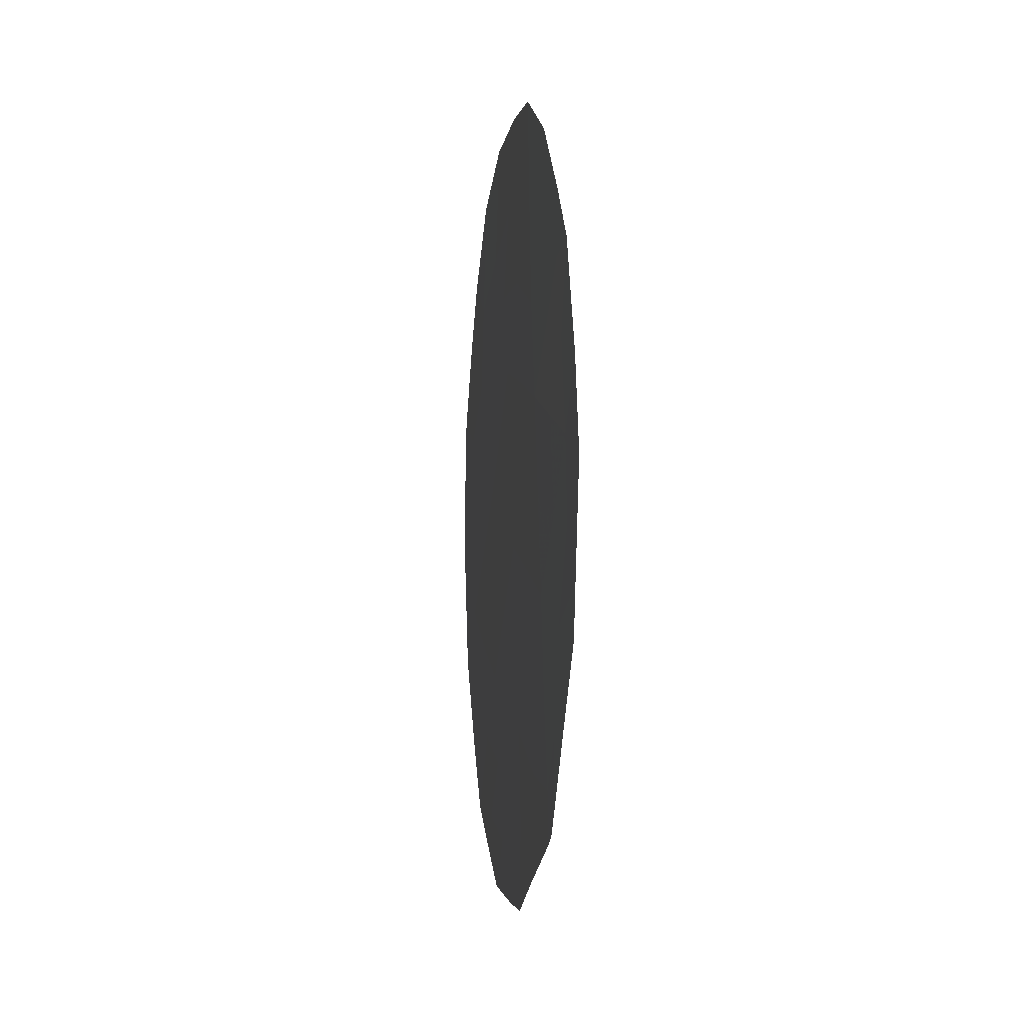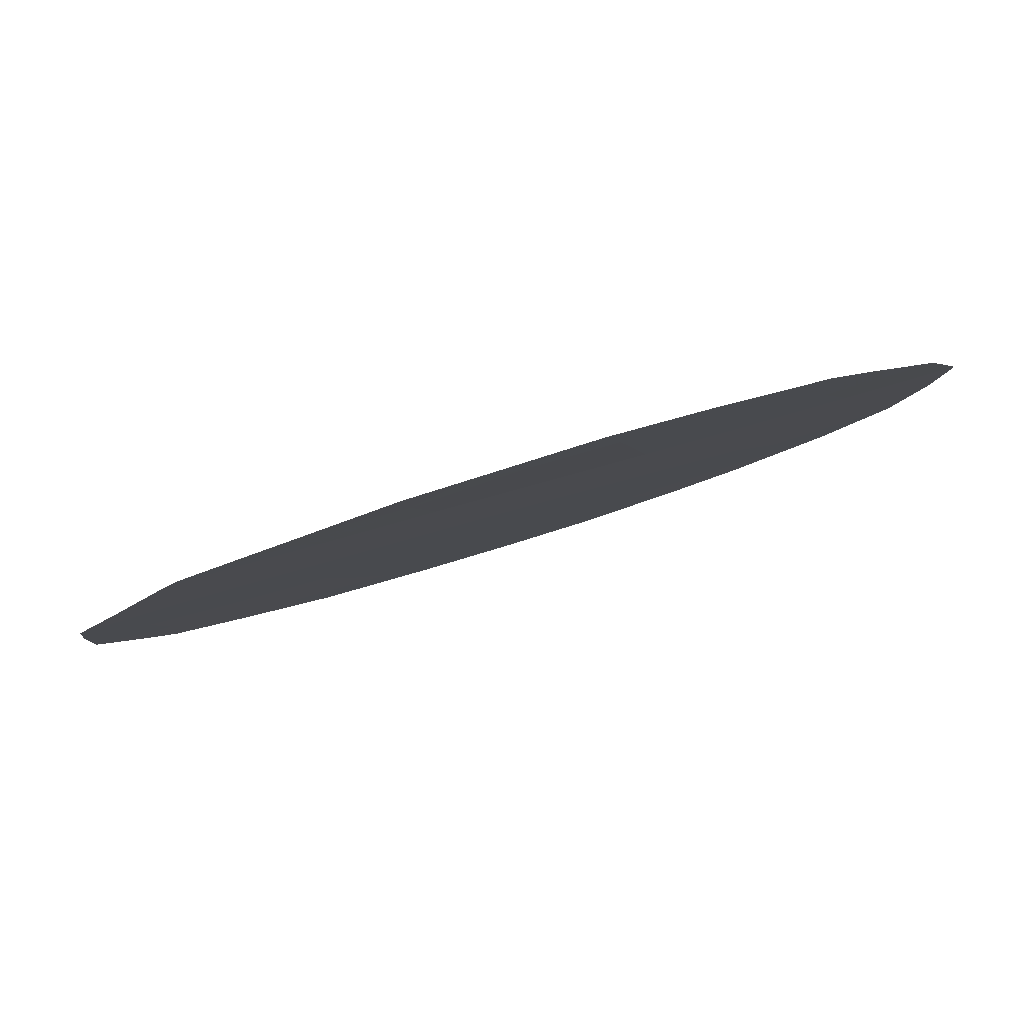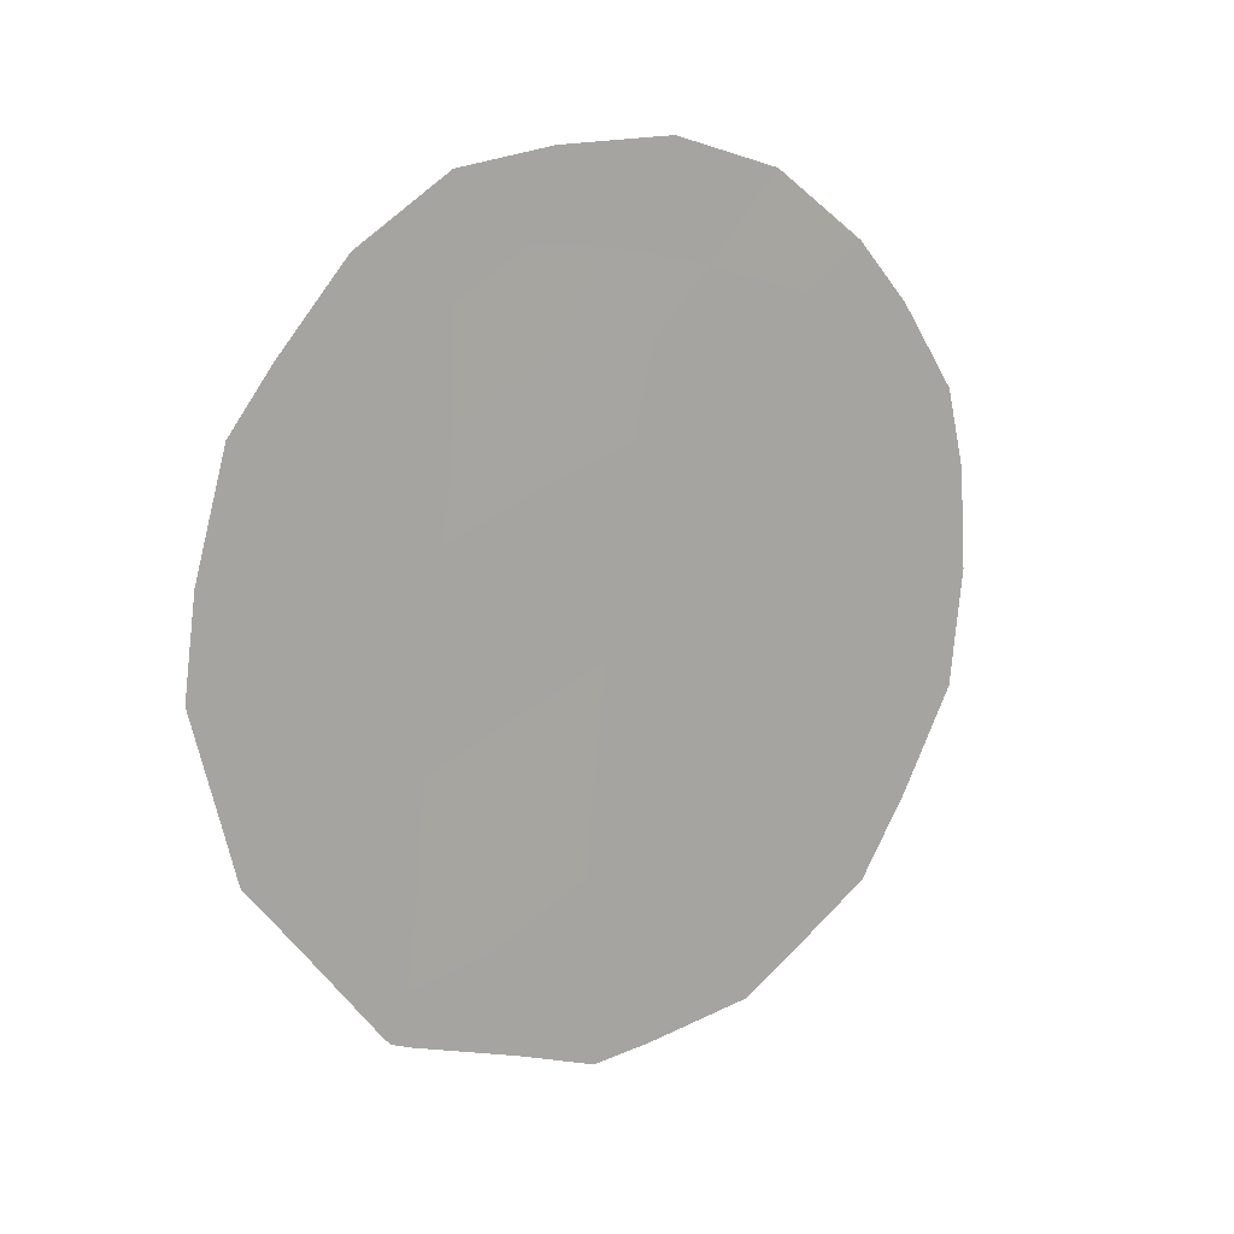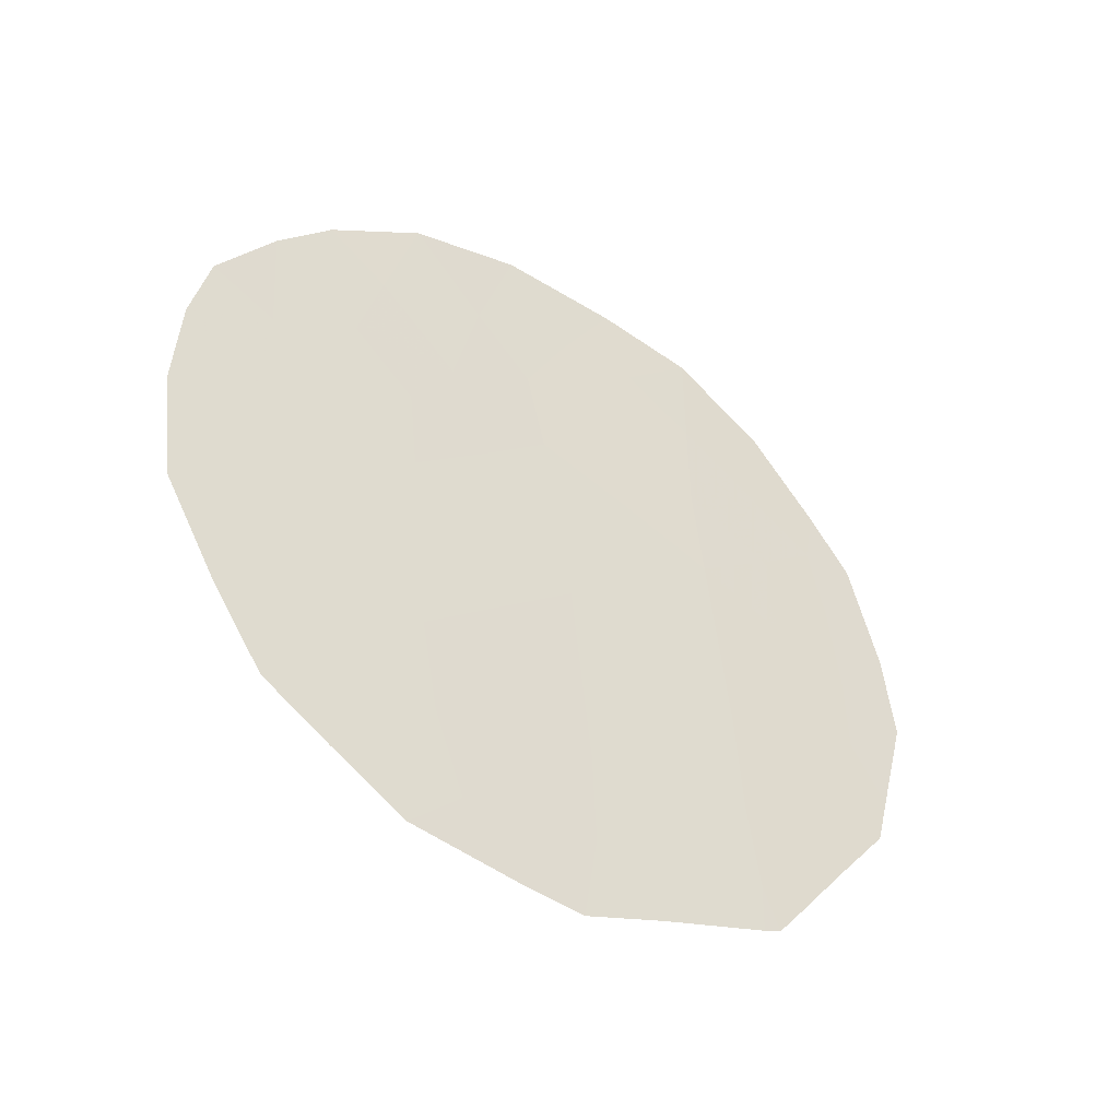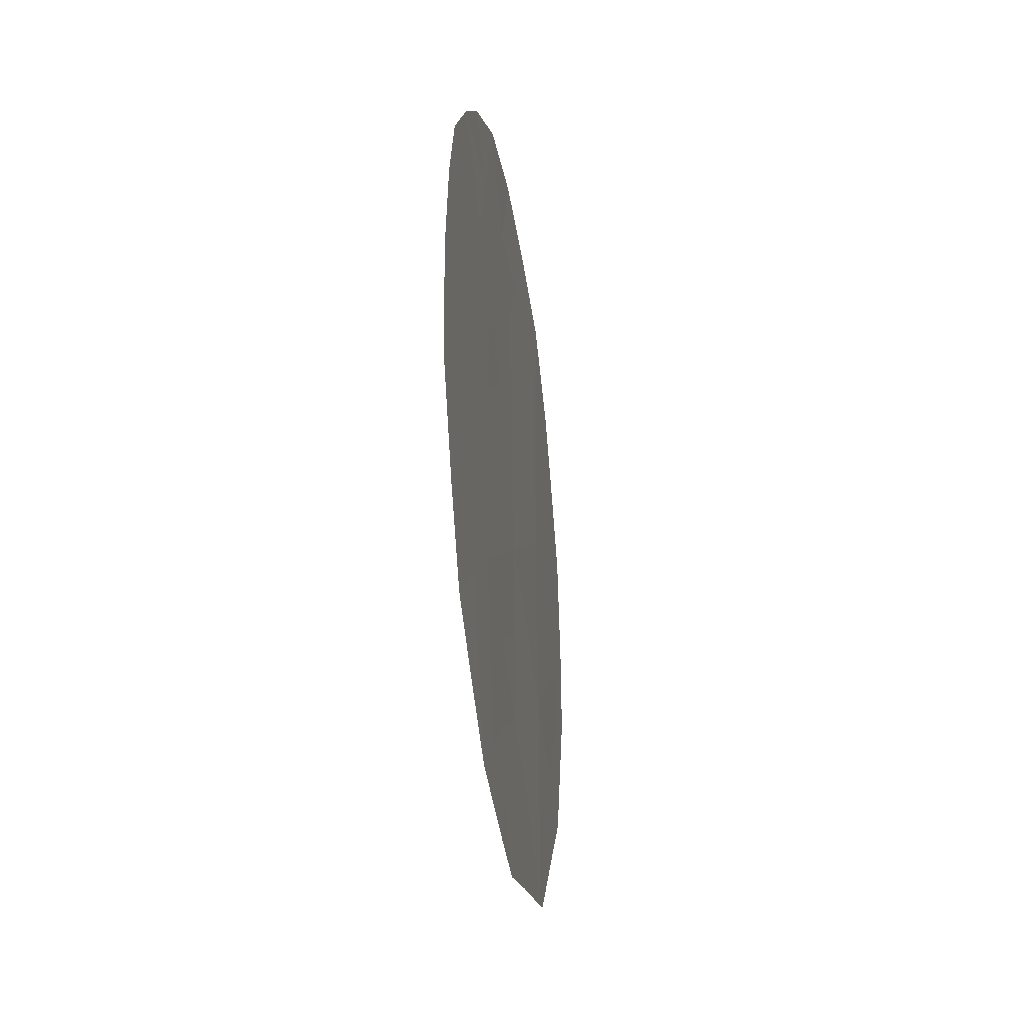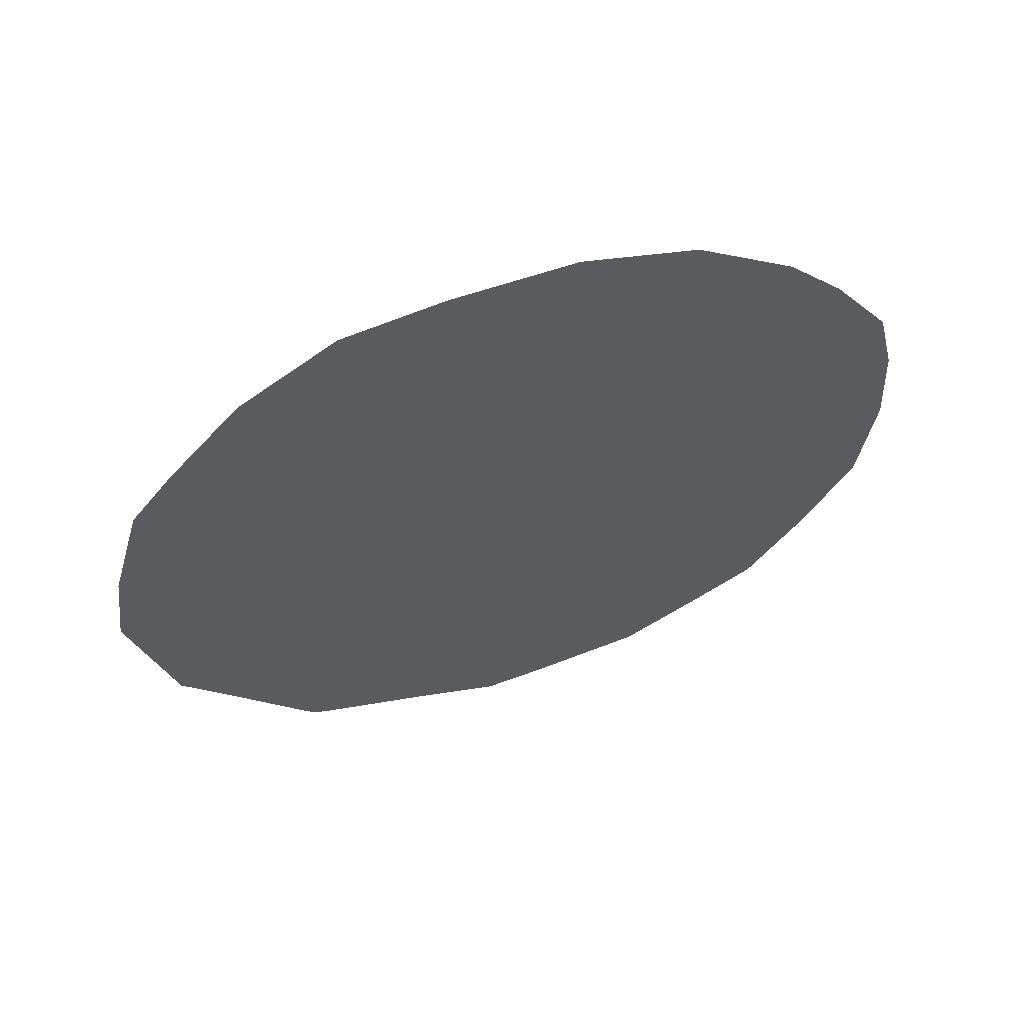
<metadata>
{"format":"obj","ext":"obj","renderer":"f3d","projection":"perspective","resolution":1024,"background":"white","views":[{"elev":-7.9,"azim":25.3,"up":"+Y"},{"elev":50.3,"azim":70.2,"up":"+Z"},{"elev":14.1,"azim":85.7,"up":"+Y"},{"elev":-45.9,"azim":-91.5,"up":"+Y"},{"elev":-37.0,"azim":-138.7,"up":"+Y"},{"elev":60.9,"azim":104.4,"up":"+Y"}]}
</metadata>
<code>
v -74.95 9.635 69.76
v -74.21 3.214 70.78
v -73.81 8.436 71.49
v -72.67 7.761 73.24
v -72.35 3.736 73.64
v -71.65 7.058 74.77
v -73.6 6.414 71.77
v -73.44 4.379 71.97
v -74.51 5.095 70.36
v -74.31 9.97 70.76
v -75.57 6.013 68.74
v -71.86 8.847 74.5
v -72.5 5.689 73.45
v -75.59 8.21 68.75
v -74.64 7.179 70.19
v -74.1 11.16 71.1
v -71.46 5.077 75.01
v -71.39 5.61 75.13
v -71.53 8.902 75
v -72.8 10.97 73.11
v -71.24 6.748 75.39
v -71.79 9.499 74.6
v -75.35 3.598 69.02
v -74.5 2.688 70.32
v -73 2.809 72.62
v -72.35 3.205 73.63
v -75.65 9.436 68.68
v -74.77 10.81 70.07
v -76.01 5.447 68.06
v -76.11 6.654 67.92
v -71.32 7.715 75.28
v -72.18 3.431 73.9
v -72.22 10.34 73.97
v -76.09 7.706 67.98
v -75.99 8.537 68.15
v -72.24 3.286 73.79
v -73.47 2.489 71.89
v -73.69 10.21 71.71
v -73.22 10.28 72.45
v -73.84 2.537 71.33
v -74.45 8.837 70.51
v -73.94 9.345 71.3
v -72.44 4.632 73.52
v -71.92 5.287 74.33
v -72.1 4.26 74.03
v -72.05 6.386 74.15
v -71.62 6.202 74.79
v -73.39 11.13 72.2
v -73.52 5.393 71.87
v -73.06 6.059 72.61
v -72.97 5.015 72.71
v -74.39 4.097 70.51
v -74.75 3.488 69.95
v -74.92 4.421 69.7
v -74.06 5.753 71.06
v -74.58 6.137 70.27
v -74.13 6.777 70.97
v -75.03 5.503 69.56
v -75.1 6.592 69.47
v -73.69 7.427 71.65
v -74.23 7.788 70.83
v -74.7 8.109 70.11
v -75.12 7.676 69.46
v -73.35 9.261 72.22
v -73.98 4.741 71.16
v -73.88 3.787 71.29
v -75.44 4.878 68.92
v -75.66 4.406 68.56
v -73.23 8.118 72.37
v -73.14 7.091 72.5
v -72.21 8.361 73.95
v -72.13 7.387 74.05
v -72.59 6.736 73.34
v -71.73 8.031 74.66
v -71.78 4.362 74.52
v -72.27 9.294 73.88
v -72.76 8.782 73.13
v -75.33 10.08 69.19
v -75.62 7.141 68.69
v -73.41 3.408 72
v -73.78 3.038 71.42
v -74.95 3.156 69.63
v -72.78 9.835 73.11
v -72.86 3.907 72.86
v -75.09 8.719 69.53
f 41 1 10
f 43 44 45
f 46 47 44
f 49 50 51
f 12 22 19
f 52 53 54
f 5 26 84
f 55 56 57
f 58 59 56
f 60 57 61
f 42 38 64
f 52 65 66
f 55 49 65
f 67 23 68
f 54 67 58
f 10 28 16
f 69 70 60
f 71 74 72
f 46 73 72
f 11 29 30
f 6 31 21
f 74 19 31
f 50 70 73
f 14 79 34
f 14 34 35
f 5 32 36
f 66 80 81
f 5 36 26
f 14 35 27
f 59 79 63
f 77 69 64
f 62 41 61
f 53 24 82
f 16 48 38
f 39 48 20
f 48 39 38
f 40 24 2
f 3 41 42
f 5 43 45
f 43 13 44
f 75 44 17
f 75 45 44
f 13 46 44
f 46 6 47
f 44 47 18
f 17 44 18
f 39 20 83
f 8 49 51
f 49 7 50
f 51 50 13
f 6 21 47
f 18 47 21
f 9 52 54
f 52 2 53
f 54 53 23
f 84 26 25
f 7 55 57
f 55 9 56
f 57 56 15
f 9 58 56
f 58 11 59
f 56 59 15
f 3 60 61
f 60 7 57
f 61 57 15
f 78 1 27
f 13 43 51
f 43 5 84
f 63 62 15
f 3 42 64
f 42 10 38
f 2 52 66
f 52 9 65
f 66 65 8
f 9 55 65
f 55 7 49
f 65 49 8
f 11 67 29
f 68 29 67
f 9 54 58
f 54 23 67
f 58 67 11
f 10 1 28
f 3 69 60
f 69 4 70
f 60 70 7
f 4 71 72
f 71 12 74
f 72 74 6
f 6 46 72
f 46 13 73
f 72 73 4
f 19 74 12
f 6 74 31
f 5 45 32
f 75 32 45
f 76 12 71
f 77 71 4
f 13 50 73
f 50 7 70
f 73 70 4
f 76 33 22
f 12 76 22
f 30 79 11
f 79 30 34
f 8 84 80
f 80 84 25
f 37 80 25
f 2 66 81
f 66 8 80
f 81 80 37
f 81 40 2
f 40 81 37
f 15 59 63
f 59 11 79
f 63 79 14
f 77 4 69
f 64 69 3
f 15 62 61
f 62 85 41
f 61 41 3
f 24 53 2
f 82 23 53
f 83 20 33
f 38 10 16
f 77 83 76
f 83 33 76
f 83 77 64
f 43 84 51
f 76 71 77
f 51 84 8
f 64 38 39
f 39 83 64
f 85 62 63
f 27 85 14
f 14 85 63
f 41 85 1
f 1 78 28
f 41 10 42
f 1 85 27

</code>
